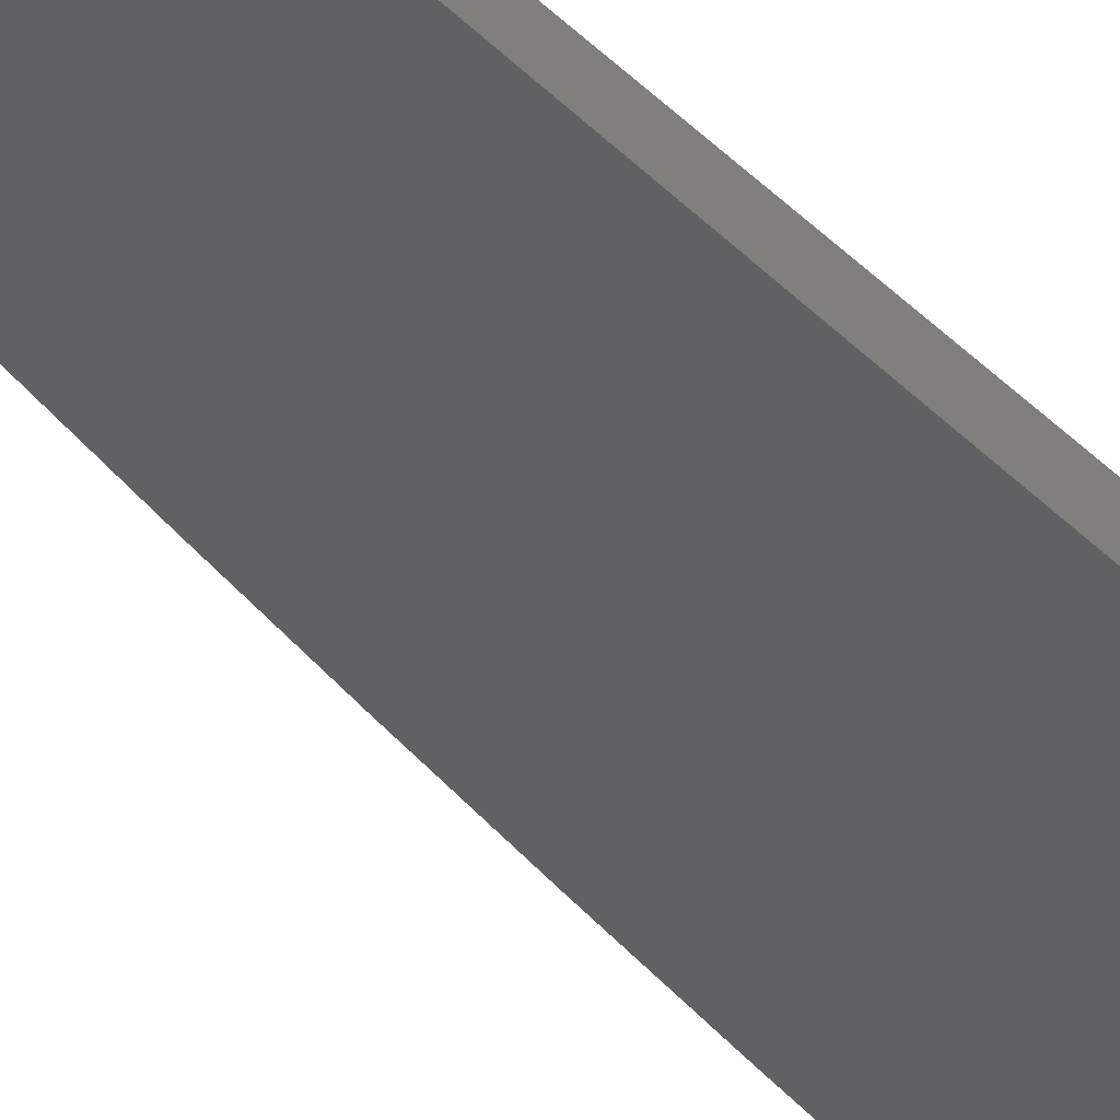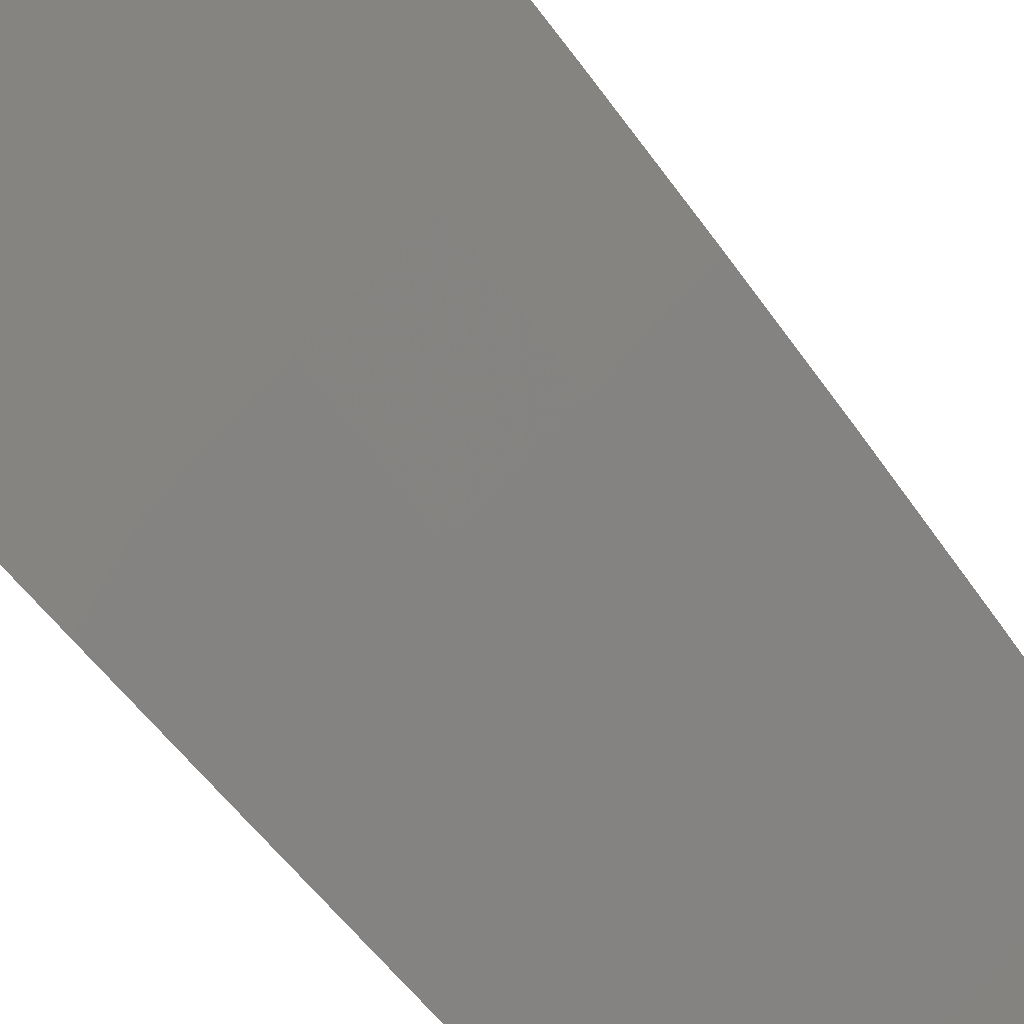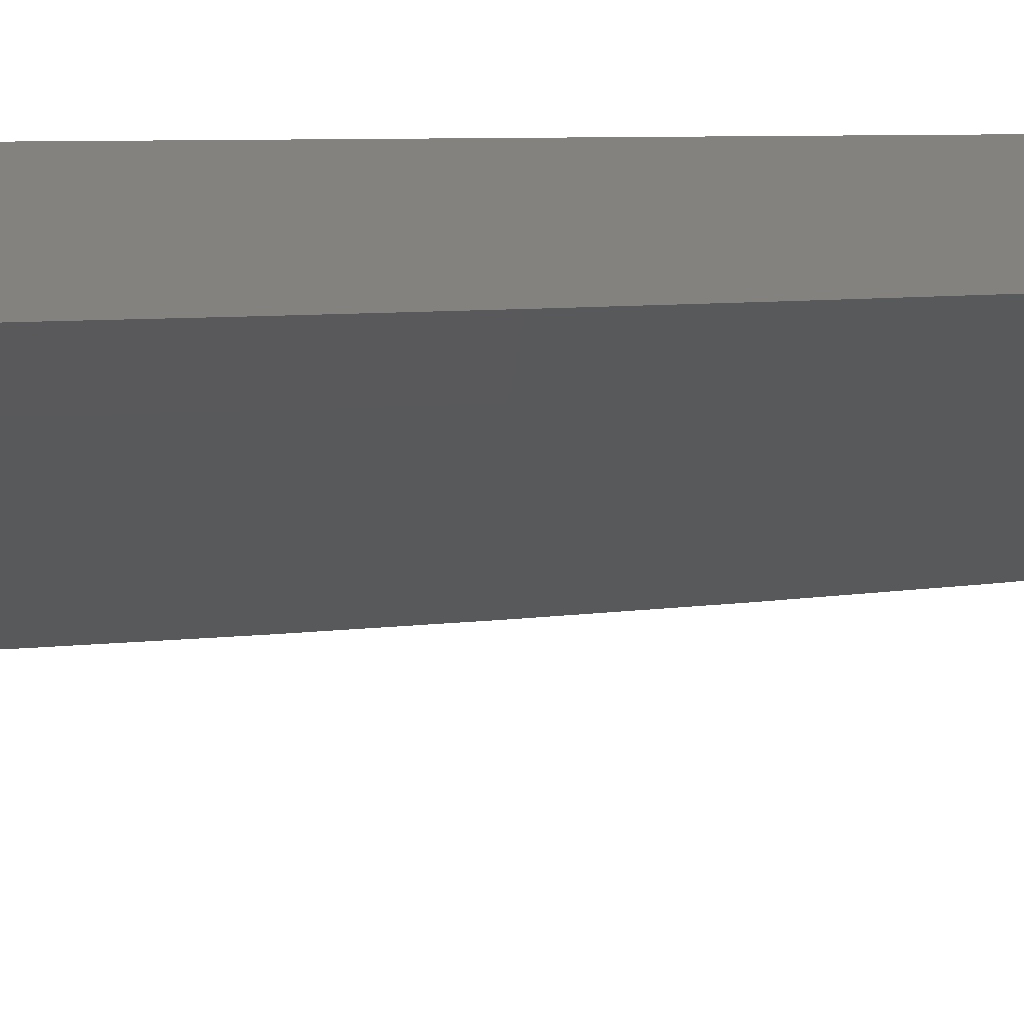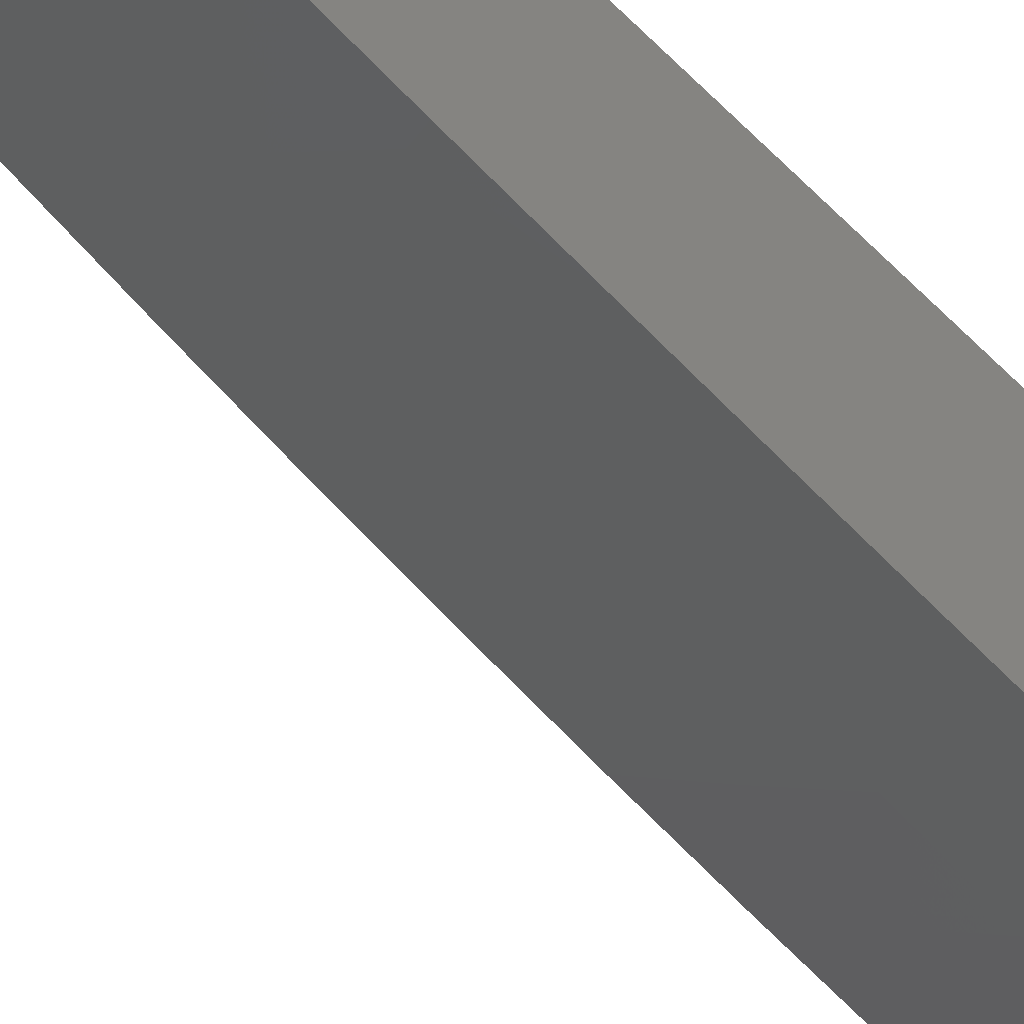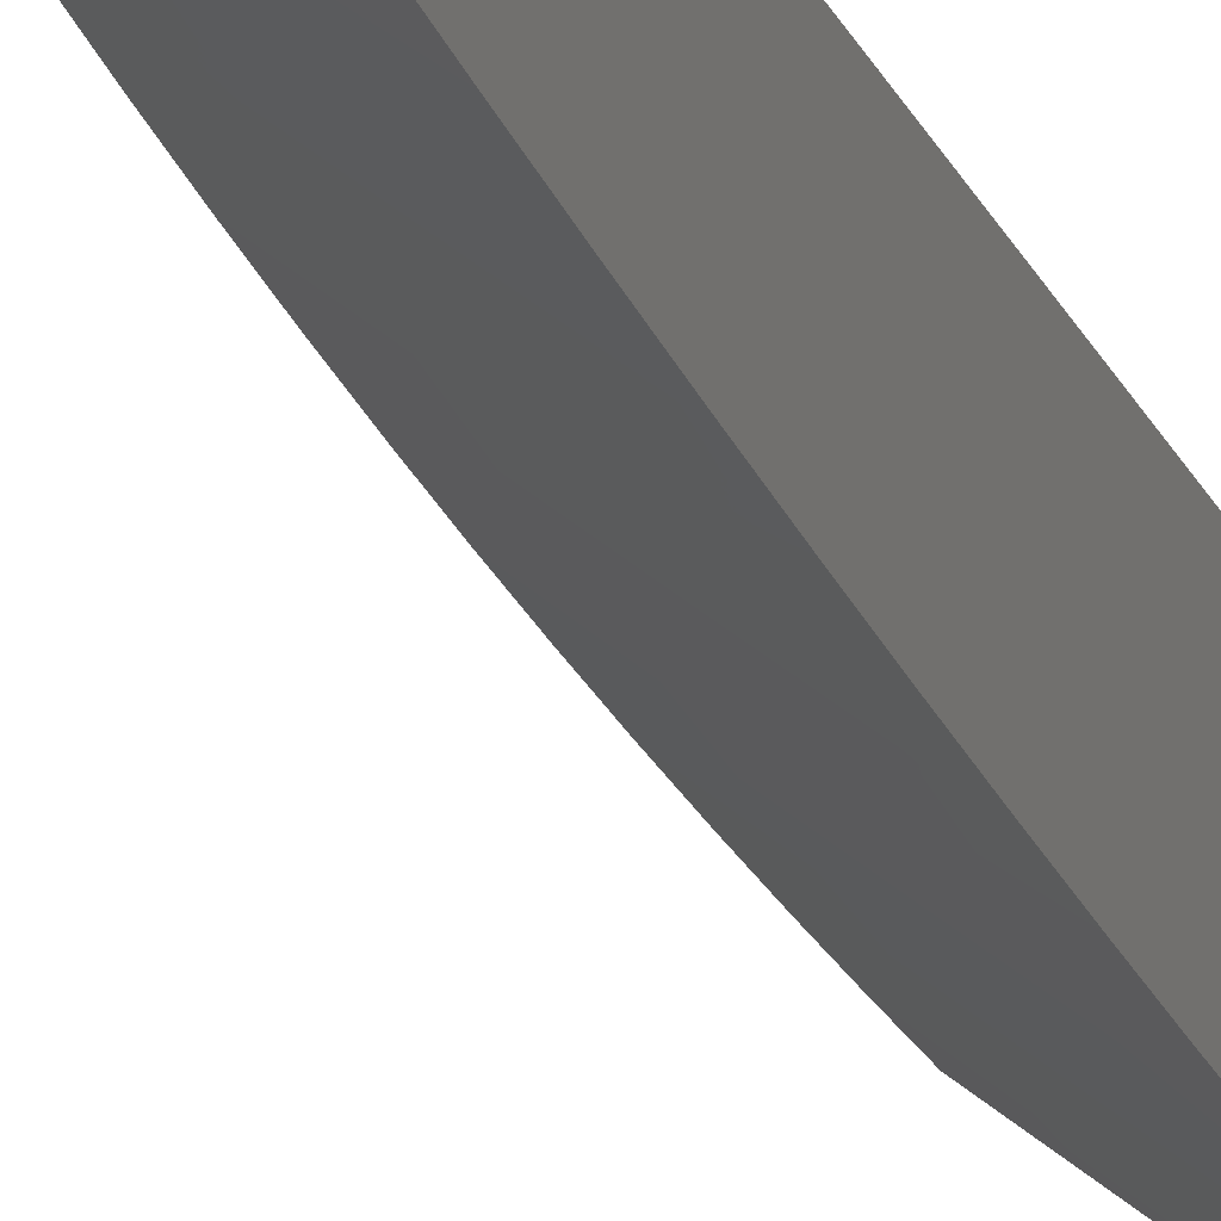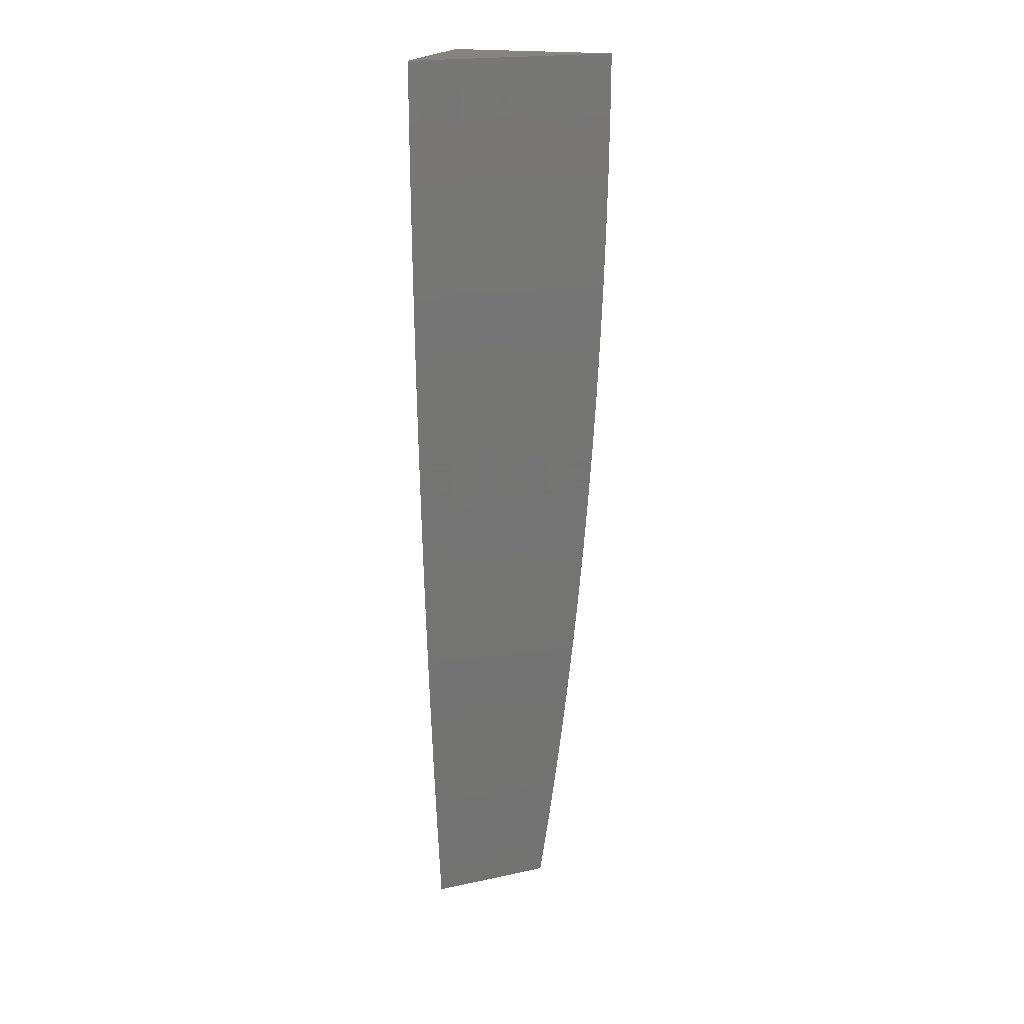
<metadata>
{"format":"stl","ext":"stl","renderer":"f3d","projection":"perspective","resolution":1024,"background":"white","views":[{"elev":-78.1,"azim":50.4,"up":"+Z"},{"elev":-68.9,"azim":-139.9,"up":"+Z"},{"elev":17.7,"azim":-91.6,"up":"+Z"},{"elev":-52.6,"azim":41.9,"up":"+Z"},{"elev":-22.0,"azim":19.7,"up":"+Z"},{"elev":19.6,"azim":-162.3,"up":"+Y"}]}
</metadata>
<code>
# stl→obj: 86 verts, 168 faces
v -7.088 -4.296e-16 -9.073
v -7 0 -9.145
v -7.044 -0.03039 -9.109
v -7 -0.06266 -9.145
v -7.044 -0.06084 -9.109
v -7.043 -0.09135 -9.109
v -7.087 -0.09192 -9.073
v -7.087 -0.1227 -9.073
v -7.131 -0.1234 -9.037
v -7.129 -0.1854 -9.037
v -7.174 -0.1255 -9
v -7.173 -0.1882 -9
v -7.127 -0.2477 -9.037
v -7.171 -0.2509 -9
v -7.125 -0.3101 -9.037
v -7.168 -0.3135 -9
v -7.121 -0.3728 -9.037
v -7.165 -0.3762 -9
v -7.118 -0.436 -9.037
v -7.161 -0.4388 -9
v -7.113 -0.4984 -9.037
v -7.157 -0.5013 -9
v -7.152 -0.5639 -9
v -7.108 -0.5617 -9.037
v -7.147 -0.6263 -9
v -7.103 -0.6251 -9.037
v -7.141 -0.6888 -9
v -7.097 -0.6886 -9.037
v -7.134 -0.7511 -9
v -7.09 -0.7522 -9.037
v -7.127 -0.8134 -9
v -7.083 -0.816 -9.037
v -7.119 -0.8757 -9
v -7.075 -0.8799 -9.037
v -7.111 -0.9379 -9
v -7.066 -0.9439 -9.037
v -7.102 -1 -9
v -7.051 -1 -9.042
v -7.023 -0.9382 -9.073
v -7 -1 -9.085
v -7 -0.9377 -9.092
v -7 -0.8754 -9.099
v -7.031 -0.8745 -9.073
v -7 -0.8131 -9.105
v -7.039 -0.811 -9.073
v -7.003 -0.743 -9.109
v -7.047 -0.7476 -9.073
v -7.01 -0.6801 -9.109
v -7.053 -0.6843 -9.073
v -7.016 -0.6174 -9.109
v -7.059 -0.6212 -9.073
v -7.021 -0.5548 -9.109
v -7.065 -0.5583 -9.073
v -7.026 -0.4924 -9.109
v -7.07 -0.4954 -9.073
v -7.074 -0.4331 -9.073
v -7 -0.1253 -9.145
v -7.043 -0.1219 -9.109
v -7.085 -0.1843 -9.073
v -7.042 -0.1832 -9.109
v -7 -0.1879 -9.143
v -7.04 -0.2446 -9.109
v -7 -0.2506 -9.142
v -7.037 -0.3063 -9.109
v -7 -0.3132 -9.14
v -7.034 -0.3682 -9.109
v -7 -0.3758 -9.137
v -7.03 -0.4303 -9.109
v -7 -0.4383 -9.134
v -7 -0.5009 -9.13
v -7 -0.5634 -9.126
v -7 -0.6259 -9.122
v -7 -0.6883 -9.117
v -7 -0.7507 -9.111
v -7.131 -0.09248 -9.037
v -7.175 -0.06275 -9
v -7.131 -0.0616 -9.037
v -7.132 -0.03077 -9.037
v -7.088 -0.03058 -9.073
v -7.175 -8.593e-16 -9
v -7.088 -0.06122 -9.073
v -7.083 -0.2462 -9.073
v -7.081 -0.3082 -9.073
v -7.078 -0.3705 -9.073
v -7 0 -9
v -7 -1 -9
f 1 2 3
f 3 2 4
f 3 4 5
f 5 4 6
f 5 6 7
f 7 6 8
f 7 8 9
f 9 8 10
f 9 10 11
f 11 10 12
f 12 10 13
f 12 13 14
f 14 13 15
f 14 15 16
f 16 15 17
f 16 17 18
f 18 17 19
f 18 19 20
f 20 19 21
f 20 21 22
f 22 21 23
f 23 21 24
f 23 24 25
f 25 24 26
f 25 26 27
f 27 26 28
f 27 28 29
f 29 28 30
f 29 30 31
f 31 30 32
f 31 32 33
f 33 32 34
f 33 34 35
f 35 34 36
f 35 36 37
f 37 36 38
f 38 36 39
f 38 39 40
f 40 39 41
f 41 39 42
f 42 39 43
f 42 43 44
f 44 43 45
f 44 45 46
f 46 45 47
f 46 47 48
f 48 47 49
f 48 49 50
f 50 49 51
f 50 51 52
f 52 51 53
f 52 53 54
f 54 53 55
f 54 55 56
f 56 55 19
f 56 19 17
f 4 57 6
f 6 57 58
f 6 58 8
f 8 58 59
f 8 59 10
f 10 59 13
f 58 57 60
f 60 57 61
f 60 61 62
f 62 61 63
f 62 63 64
f 64 63 65
f 64 65 66
f 66 65 67
f 66 67 68
f 68 67 69
f 68 69 54
f 54 69 70
f 54 70 52
f 52 70 71
f 52 71 50
f 50 71 72
f 50 72 48
f 48 72 73
f 48 73 46
f 46 73 74
f 46 74 44
f 9 11 75
f 75 11 76
f 75 76 77
f 77 76 78
f 77 78 79
f 79 78 1
f 79 1 3
f 76 80 78
f 78 80 1
f 79 3 81
f 81 3 5
f 81 5 7
f 77 81 75
f 75 81 7
f 75 7 9
f 81 77 79
f 58 60 59
f 59 60 82
f 59 82 13
f 13 82 15
f 60 62 82
f 82 62 83
f 82 83 15
f 15 83 17
f 62 64 83
f 83 64 84
f 83 84 17
f 17 84 56
f 64 66 84
f 84 66 68
f 84 68 56
f 56 68 54
f 21 19 55
f 24 21 55
f 24 55 53
f 26 24 53
f 26 53 51
f 28 26 51
f 28 51 49
f 30 28 49
f 30 49 47
f 32 30 47
f 32 47 45
f 34 32 45
f 36 34 43
f 43 34 45
f 39 36 43
f 2 1 85
f 85 1 80
f 80 76 85
f 85 76 11
f 85 11 12
f 12 14 85
f 85 14 16
f 85 16 18
f 18 20 85
f 85 20 22
f 85 22 23
f 23 25 85
f 85 25 27
f 85 27 29
f 29 31 85
f 85 31 86
f 86 31 33
f 86 33 35
f 35 37 86
f 37 38 86
f 86 38 40
f 40 41 86
f 86 41 42
f 86 42 44
f 86 44 85
f 85 44 74
f 85 74 73
f 73 72 85
f 85 72 71
f 85 71 70
f 70 69 85
f 85 69 67
f 85 67 65
f 65 63 85
f 85 63 61
f 85 61 57
f 57 4 85
f 85 4 2

</code>
